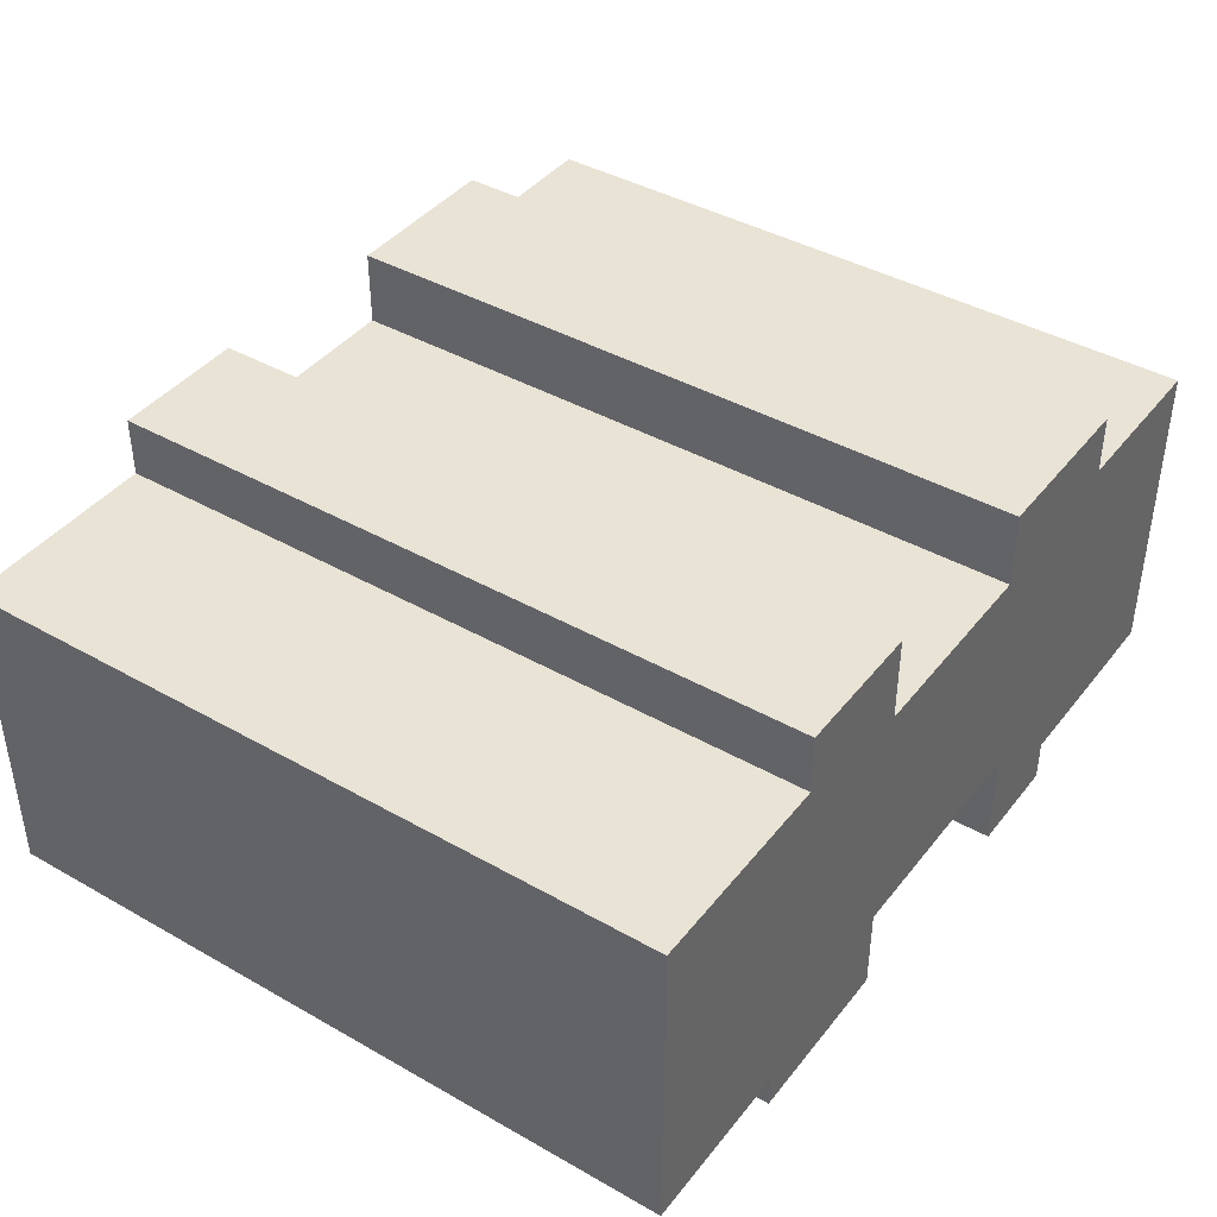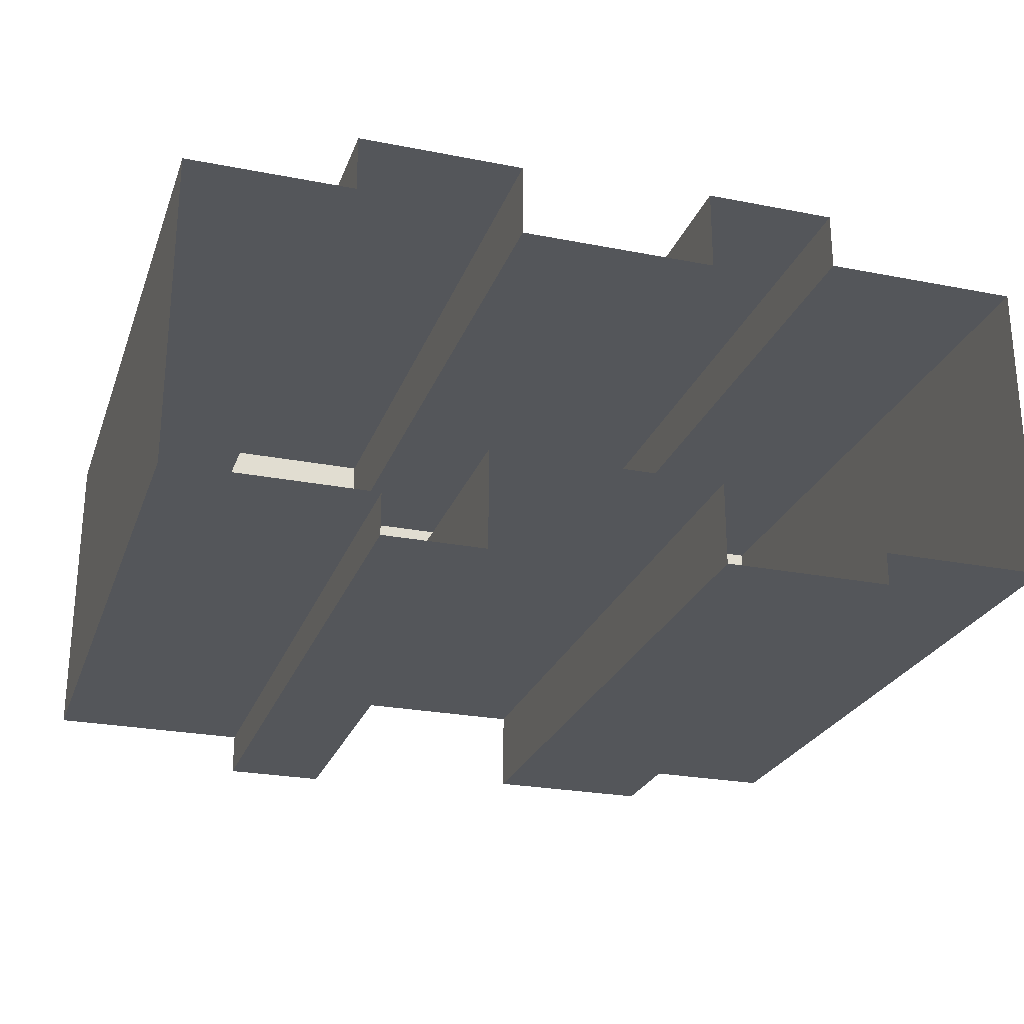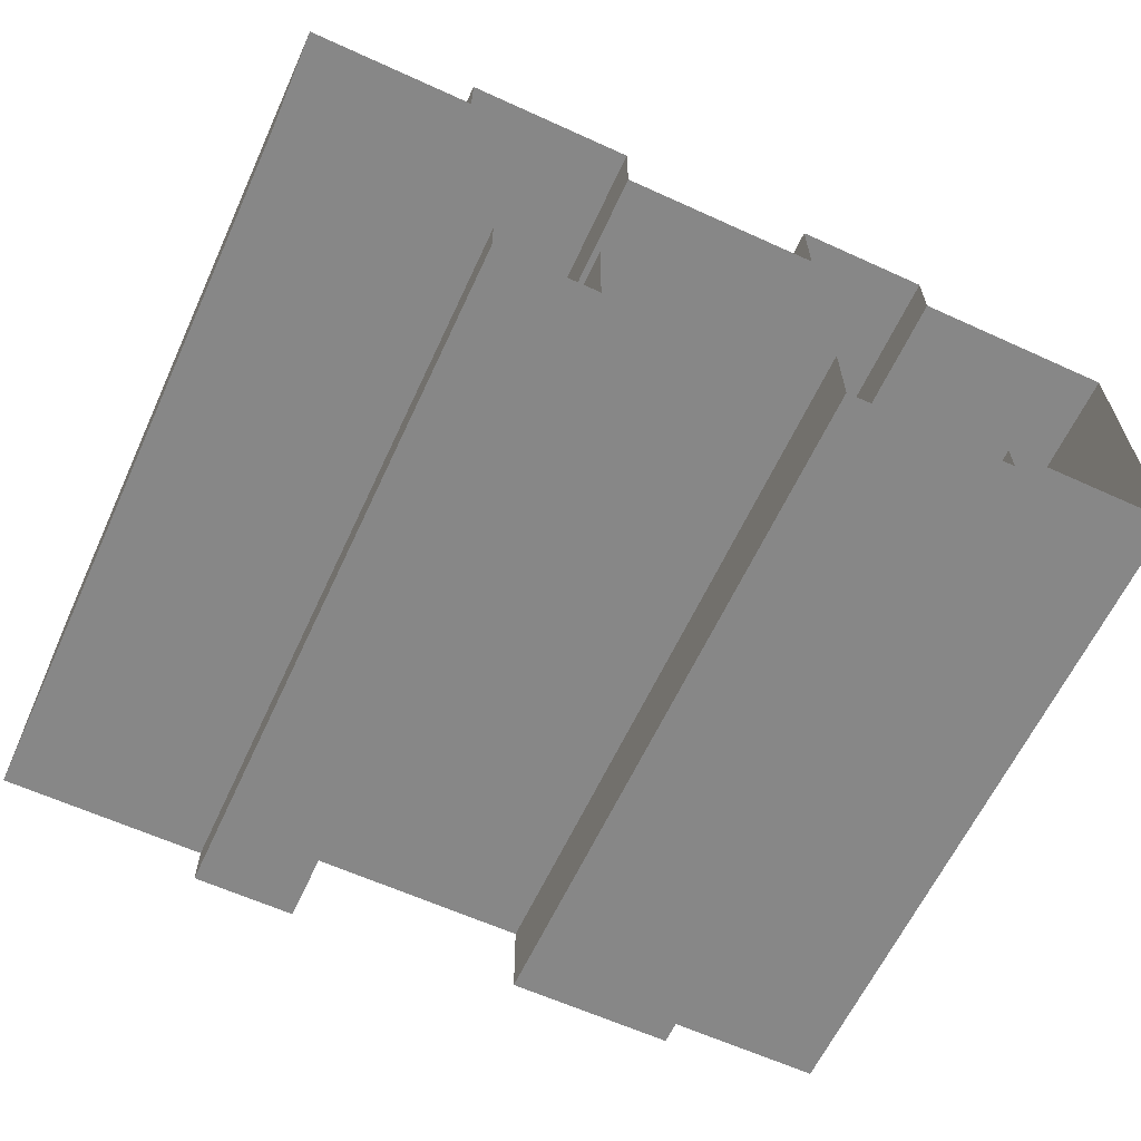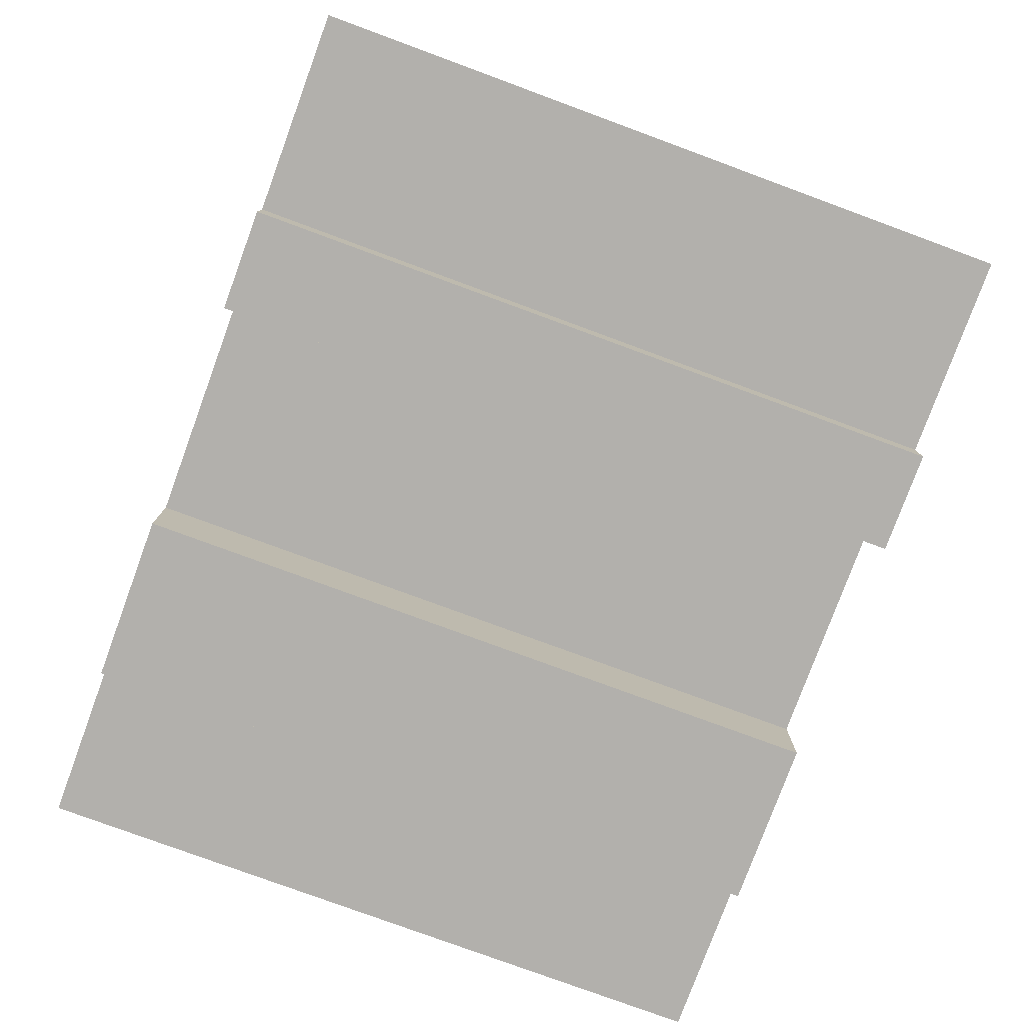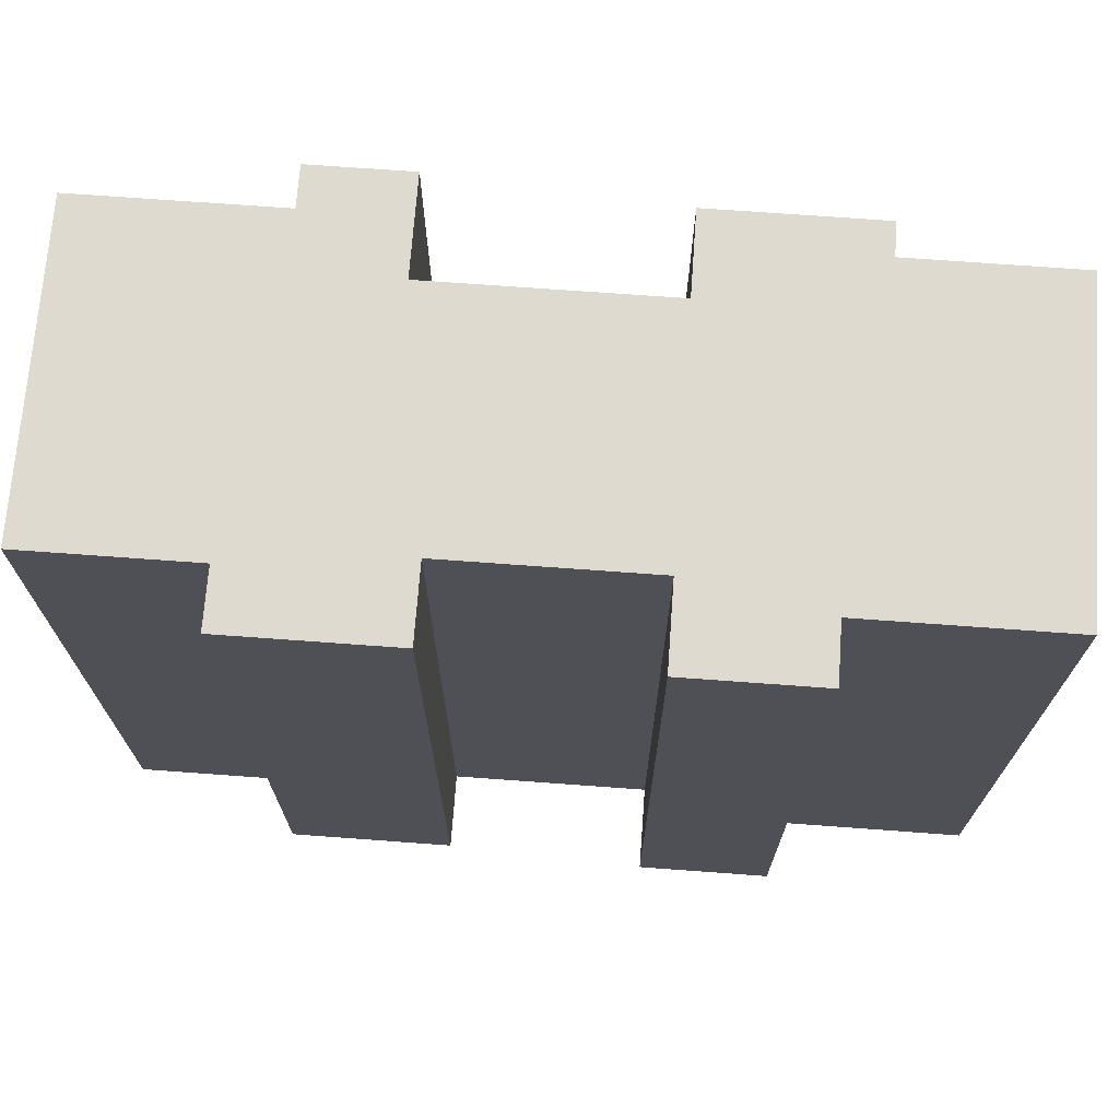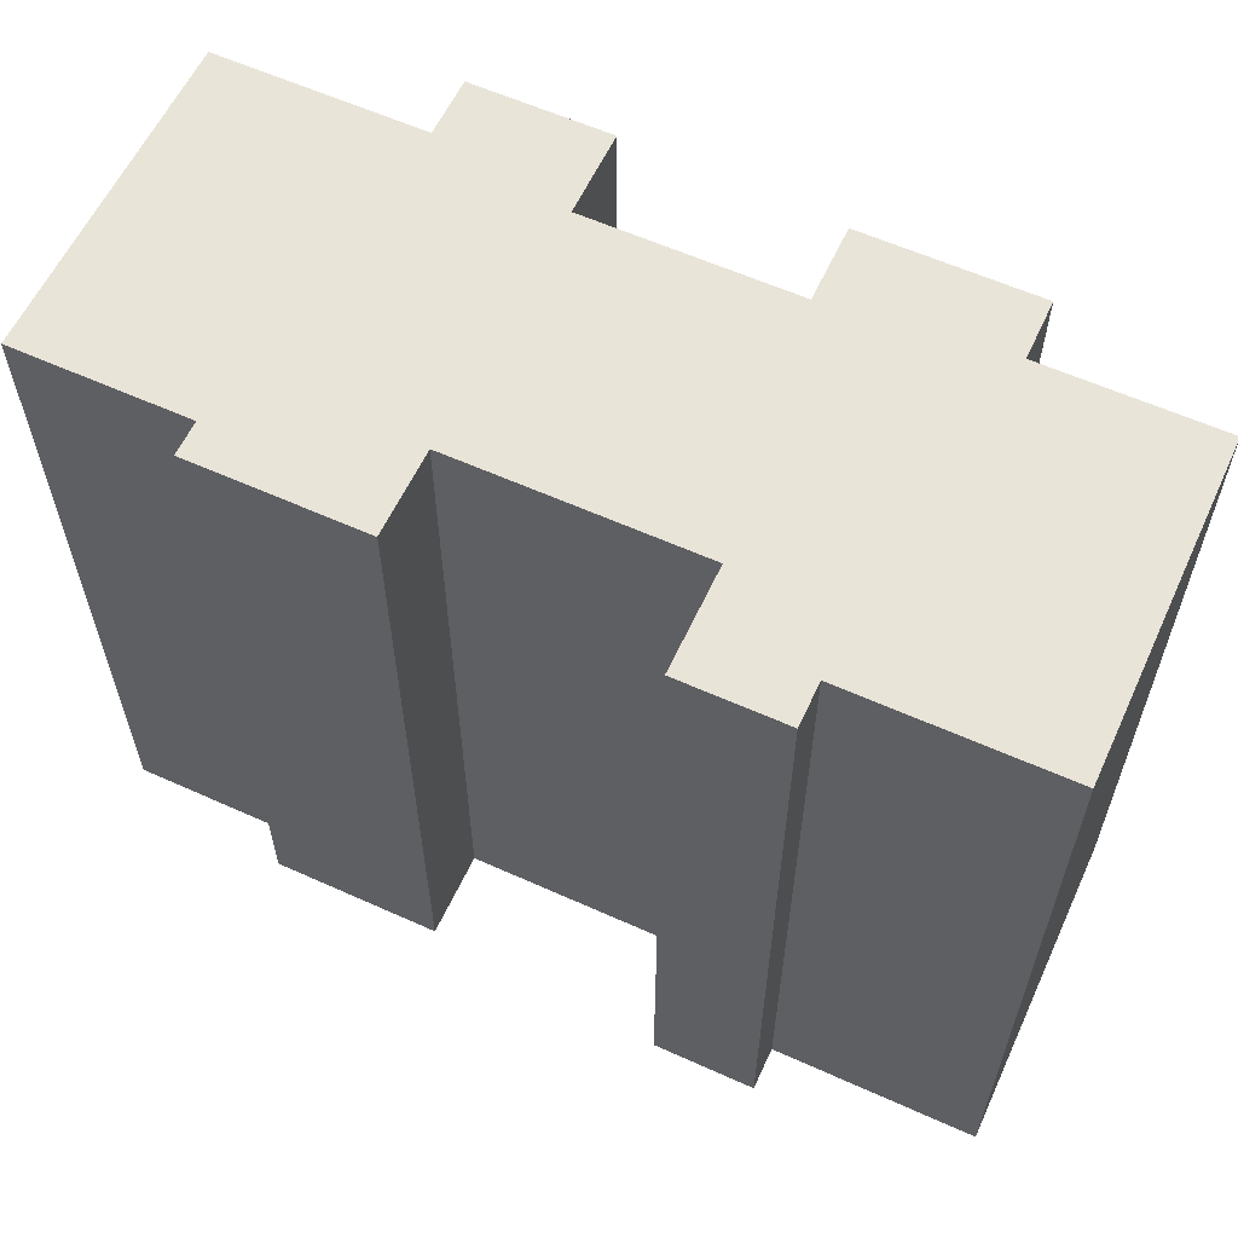
<metadata>
{"format":"obj","ext":"obj","renderer":"f3d","projection":"perspective","resolution":1024,"background":"white","views":[{"elev":41.2,"azim":124.6,"up":"+Z"},{"elev":-25.2,"azim":-17.6,"up":"+Z"},{"elev":-62.3,"azim":-24.8,"up":"+Z"},{"elev":-78.8,"azim":-110.2,"up":"+Z"},{"elev":70.7,"azim":4.2,"up":"+Y"},{"elev":59.8,"azim":-155.2,"up":"+Y"}]}
</metadata>
<code>
v 12 0 4.5
v 12 0 -5
v 7 0 -5
v 7 0 -6
v 2 0 -6
v 2 0 -3.5
v -5 0 -3.5
v -5 0 -6.5
v -8 0 -6.5
v -8 0 -5.25
v -14 0 -5.25
v -14 0 4.25
v -9 0 4.25
v -9 0 6
v -4 0 6
v -4 0 3.75
v 2 0 3.75
v 2 0 6.25
v 6 0 6.25
v 6 0 4.5
v 12 0 4.5
v 12 21 4.5
v 12 21 -5
v 7 21 -5
v 7 21 -6
v 2 21 -6
v 2 21 -3.5
v -5 21 -3.5
v -5 21 -6.5
v -8 21 -6.5
v -8 21 -5.25
v -14 21 -5.25
v -14 21 4.25
v -9 21 4.25
v -9 21 6
v -4 21 6
v -4 21 3.75
v 2 21 3.75
v 2 21 6.25
v 6 21 6.25
v 6 21 4.5
v 12 21 4.5
v 12 21 4.5
v 12 21 -0.25
v 12 21 -5
v 9.5 21 -5
v 7 21 -5
v 7 21 -6
v 4.5 21 -6
v 2 21 -6
v 2 21 -4.75
v 2 21 -3.5
v -1.5 21 -3.5
v -5 21 -3.5
v -5 21 -5
v -5 21 -6.5
v -6.5 21 -6.5
v -8 21 -6.5
v -8 21 -5.25
v -11 21 -5.25
v -14 21 -5.25
v -14 21 -0.5
v -14 21 4.25
v -11.5 21 4.25
v -9 21 4.25
v -9 21 5.125
v -9 21 6
v -6.5 21 6
v -4 21 6
v -4 21 4.875
v -4 21 3.75
v -1 21 3.75
v 2 21 3.75
v 2 21 5
v 2 21 6.25
v 4 21 6.25
v 6 21 6.25
v 6 21 5.375
v 6 21 4.5
v 9 21 4.5
v 10.5 21 4.5
v 8.25 21 -1.309
v 3.875 21 -4.125
v -9.5 21 -0.9803
v -10.25 21 4.25
v -7.444 21 4.688
v 3.781 21 4.375
v 7.5 21 4.5
v 12 21 2.125
v 4.244 21 0.1079
v -9.625 21 1.671
v -5.696 21 4.312
v 8.25 21 1.644
v -6.008 21 0.5338
f 22 1 2
f 2 23 22
f 23 2 3
f 3 24 23
f 24 3 4
f 4 25 24
f 25 4 5
f 5 26 25
f 26 5 6
f 6 27 26
f 27 6 7
f 7 28 27
f 28 7 8
f 8 29 28
f 29 8 9
f 9 30 29
f 30 9 10
f 10 31 30
f 31 10 11
f 11 32 31
f 32 11 12
f 12 33 32
f 33 12 13
f 13 34 33
f 34 13 14
f 14 35 34
f 35 14 15
f 15 36 35
f 36 15 16
f 16 37 36
f 37 16 17
f 17 38 37
f 38 17 18
f 18 39 38
f 39 18 19
f 19 40 39
f 40 19 20
f 20 41 40
f 41 20 21
f 21 42 41
f 42 21 1
f 1 22 42
f 44 45 46
f 47 48 49
f 49 50 51
f 55 56 57
f 54 55 59
f 55 57 59
f 57 58 59
f 60 61 62
f 62 63 64
f 52 53 72
f 74 75 76
f 76 77 78
f 44 46 82
f 46 47 82
f 47 49 83
f 49 51 83
f 51 52 83
f 47 83 82
f 59 60 84
f 60 62 84
f 59 84 54
f 65 66 86
f 66 67 86
f 67 68 86
f 73 74 87
f 74 76 87
f 76 78 87
f 78 79 87
f 43 89 81
f 72 90 52
f 72 73 90
f 82 83 90
f 52 90 83
f 79 90 87
f 87 90 73
f 62 64 91
f 62 91 84
f 65 91 85
f 85 91 64
f 86 91 65
f 68 69 92
f 69 70 92
f 68 92 86
f 70 71 92
f 80 93 88
f 80 81 93
f 81 89 93
f 82 93 44
f 44 93 89
f 82 90 93
f 79 88 93
f 90 79 93
f 53 54 94
f 53 94 72
f 71 72 94
f 54 84 94
f 84 91 94
f 86 94 91
f 86 92 94
f 71 94 92

</code>
